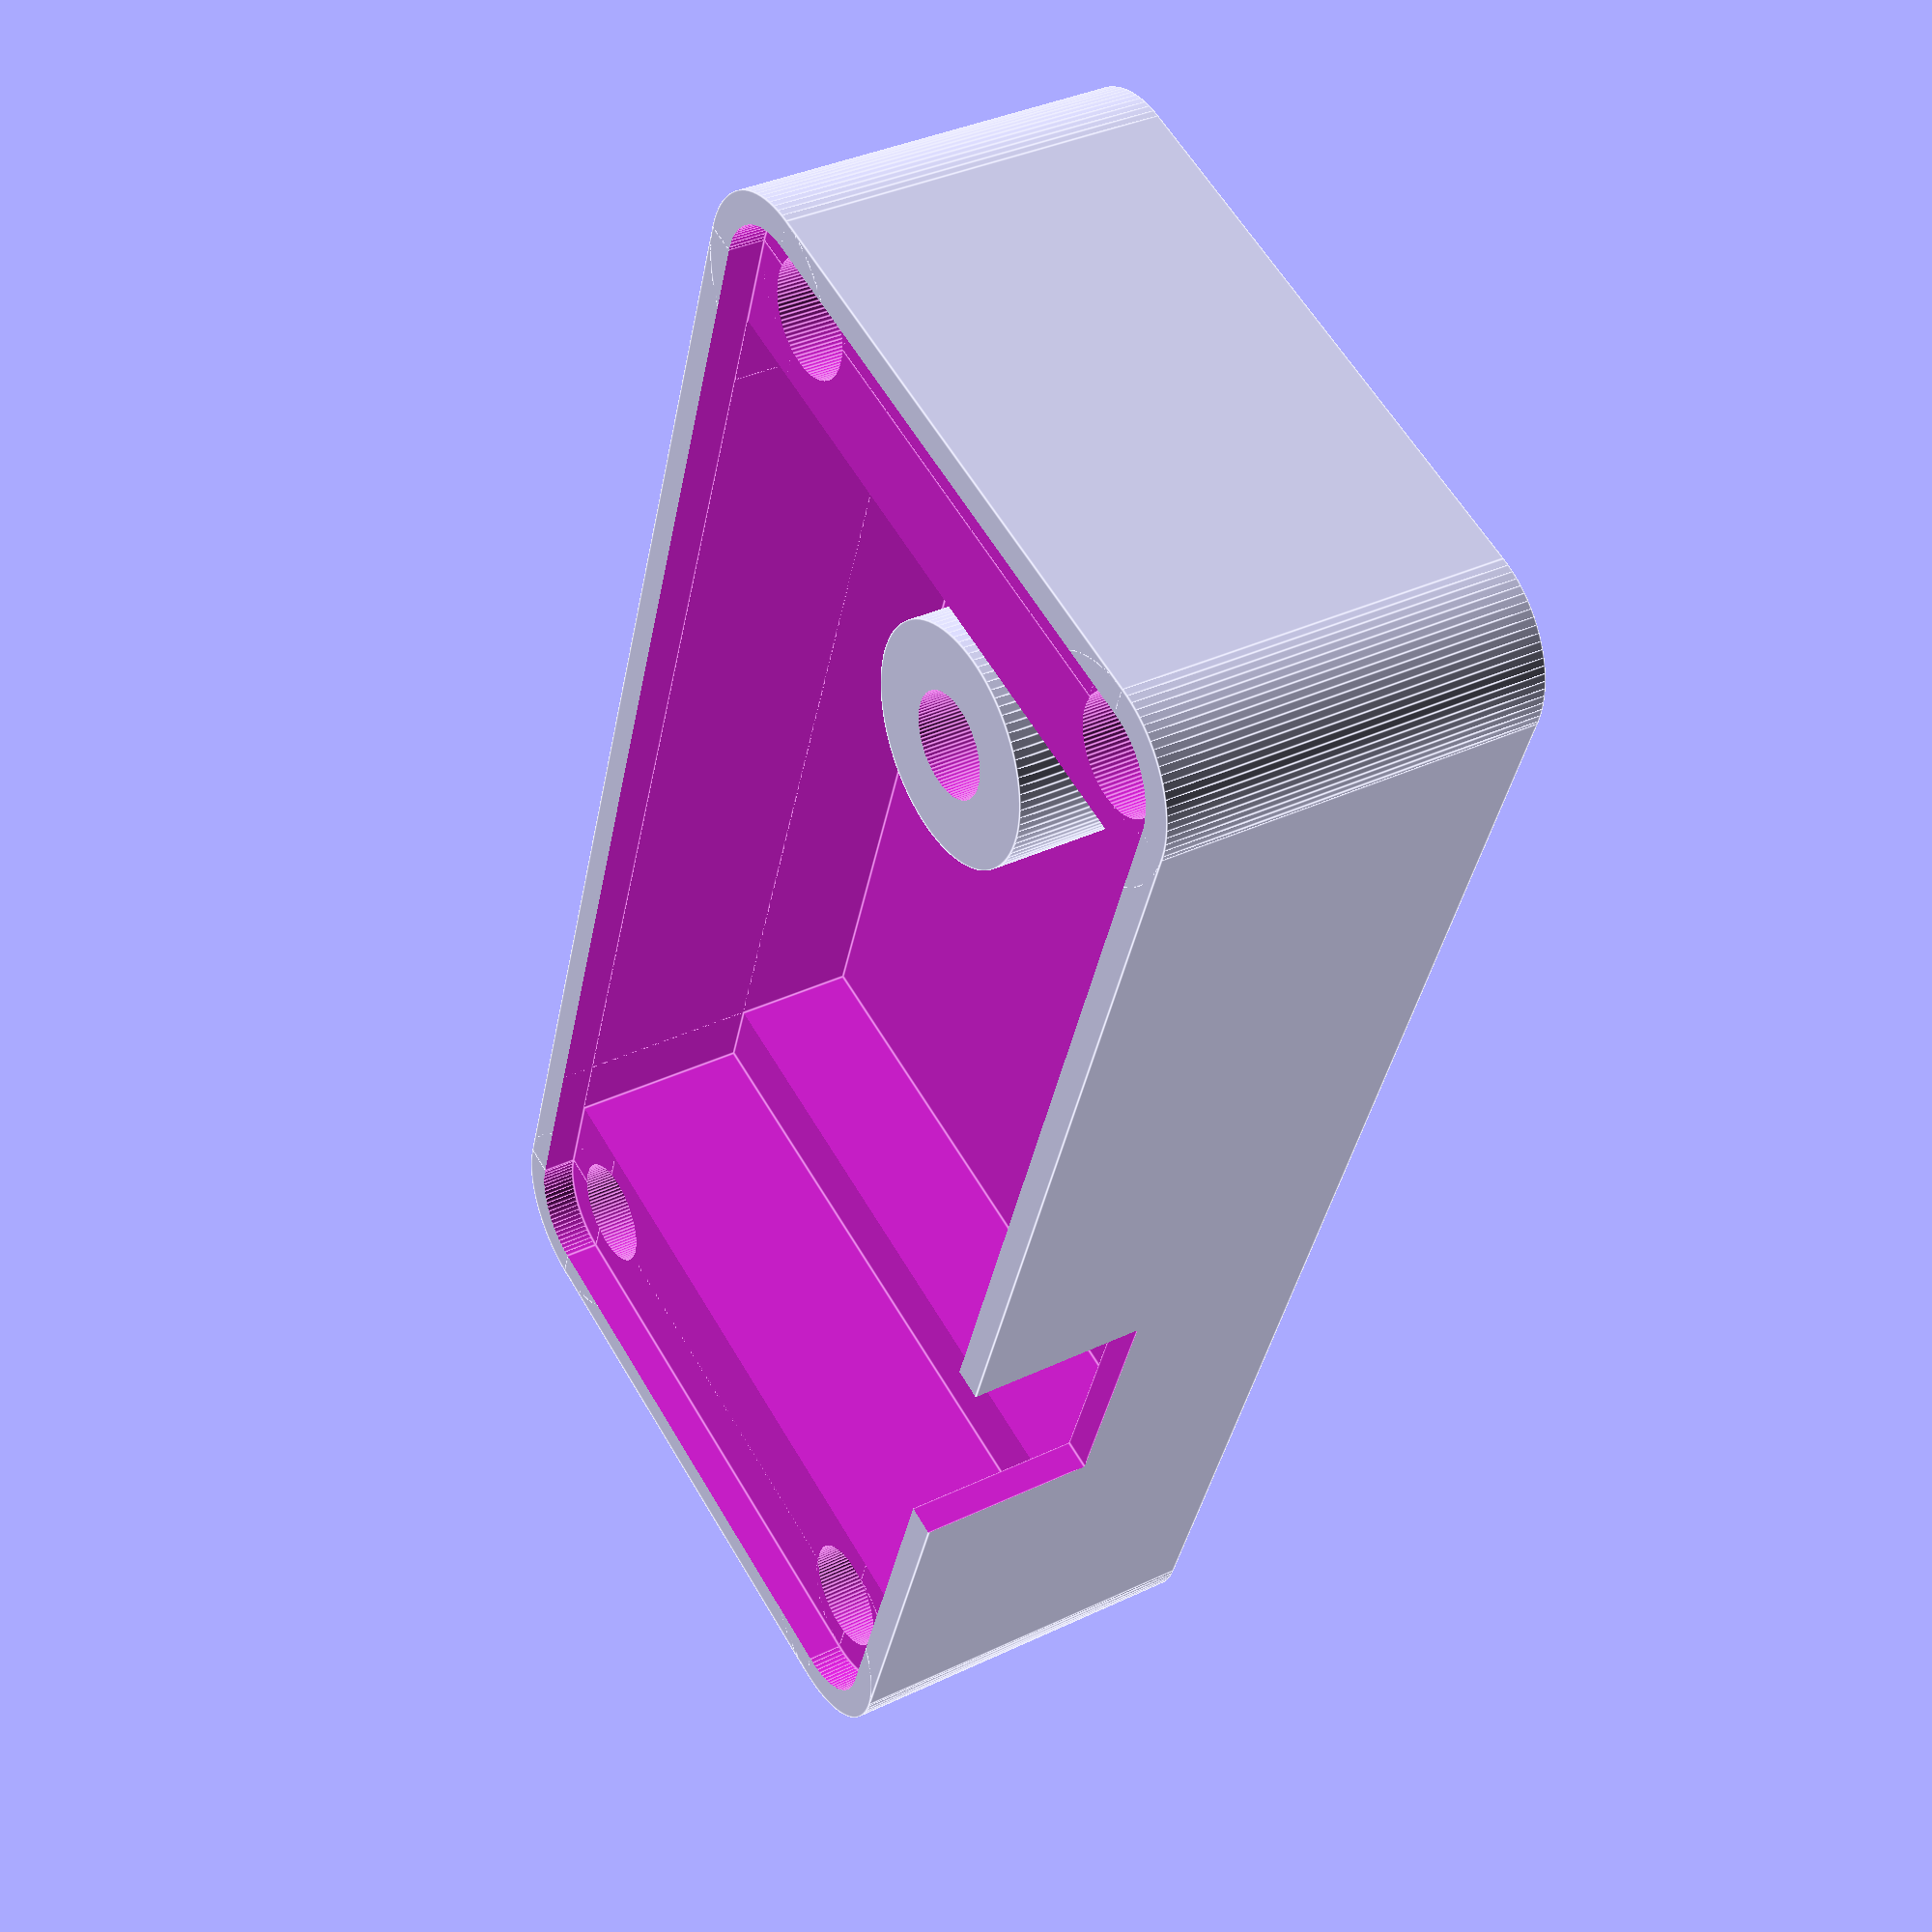
<openscad>
part = "c"; // c: case, l: lid

// PCB size
pcbx = 47.5;
pcby = 26.5;
pcbz = 1.6;

pcbo = 1.0;

px = pcbx + pcbo;
py = pcby + pcbo;

fl = 1.2; // floor
wall = 1.2; // wall

// heat insert nut M3, L 4mm, OD 5mm
nutd = 4.4;
nuth = 5;
nutod = nutd + 2 * wall;

// total case size
sidex = nutod;
tx = px + 2 * sidex + 2 * wall;
ty = py + 2 * wall;
tz = 15;
caser = 4;

// standoff
sox = 3;
soz = nuth;
sod = 10;

// mounting screw
scx = 17.5;
scy = 7.5;
scd = 3.2;

// lid hole
hsx = 6.1;
hsy = 13.8;
hox = 4.19;
hoy = 10.62;

// USB connector
usbzl = fl + soz + pcbz;
usbx = 28;
usbsx = 10;
usbsz = 4;
usbsy = 7;

zf = 0.01;
$fn = 90;
pl = 0.2;

fl2 = fl + pl;

module rcube(x, y, z, r) {
  union() {
    translate([0, r, 0]) cube([x, y - 2 * r, z]);
    translate([r, 0, 0]) cube([x - 2 * r, y, z]);
    translate([r, r, 0]) cylinder(r=r, h=z);
    translate([r, y - r, 0]) cylinder(r=r, h=z);
    translate([x - r, r, 0]) cylinder(r=r, h=z);
    translate([x - r, y - r, 0]) cylinder(r=r, h=z);
  }
}

if (part == "c") {
  difference() {
    union() {
      difference() {
        rcube(tx, ty, tz, caser);
        translate([wall + sidex + sox, wall, fl])
          cube([px - 2 * sox, py, tz]);
        translate([wall + sidex, wall, fl + soz])
          cube([px, py, tz]);
        translate([wall, wall, tz - fl2])
          rcube(tx - 2 * wall, ty - 2 * wall, tz, caser - wall);
        translate([wall + nutod / 2, wall + nutod / 2, tz - fl2 - nuth])
          cylinder(d=nutd, h=tz);
        translate([tx - (wall + nutod / 2), wall + nutod / 2, tz - fl2 - nuth])
          cylinder(d=nutd, h=tz);
        translate([wall + nutod / 2, ty - (wall + nutod / 2), tz - fl2 - nuth])
          cylinder(d=nutd, h=tz);
        translate([tx - (wall + nutod / 2), ty - (wall + nutod / 2), tz - fl2 - nuth])
          cylinder(d=nutd, h=tz);
      }
      translate([wall + sidex + pcbo / 2 + scx, wall + pcbo / 2 + scy, 0])
        cylinder(d=sod, h=fl + soz);
    }
    translate([wall + sidex + pcbo / 2 + scx, wall + pcbo / 2 + scy, fl])
      cylinder(d=nutd, h=fl + soz);
    translate([wall + sidex + pcbo / 2 + usbx, ty - wall - zf, usbzl])
      cube([usbsx, wall + 2 * zf, tz]);
  }
} else if (part == "l") {
  difference() {
    union() {
      translate([wall + pl / 2, wall + pl / 2, 0])
        rcube(tx - 2 * wall - pl, ty - 2 * wall - pl, fl, caser - wall - pl / 2);
      translate([tx - (wall + sidex + pcbo / 2 + usbx) - usbsx + pl / 2, ty - usbsy, 0])
        cube([usbsx - pl, usbsy, tz - usbzl - usbsz]);
    }
    translate([wall + nutod / 2, wall + nutod / 2, -zf])
      cylinder(d=scd, h=fl + 2 * zf);
    translate([tx - (wall + nutod / 2), wall + nutod / 2, -zf])
      cylinder(d=scd, h=fl + 2 * zf);
    translate([wall + nutod / 2, ty - (wall + nutod / 2), -zf])
      cylinder(d=scd, h=fl + 2 * zf);
    translate([tx - (wall + nutod / 2), ty - (wall + nutod / 2), -zf])
      cylinder(d=scd, h=fl + 2 * zf);
    translate([tx - (wall + sidex + pcbo / 2 + hox) - hsx, wall + pcbo / 2 + hoy, -zf])
      cube([hsx, hsy, fl + 2 * zf]);
  }
}

</openscad>
<views>
elev=144.1 azim=289.8 roll=122.1 proj=p view=edges
</views>
